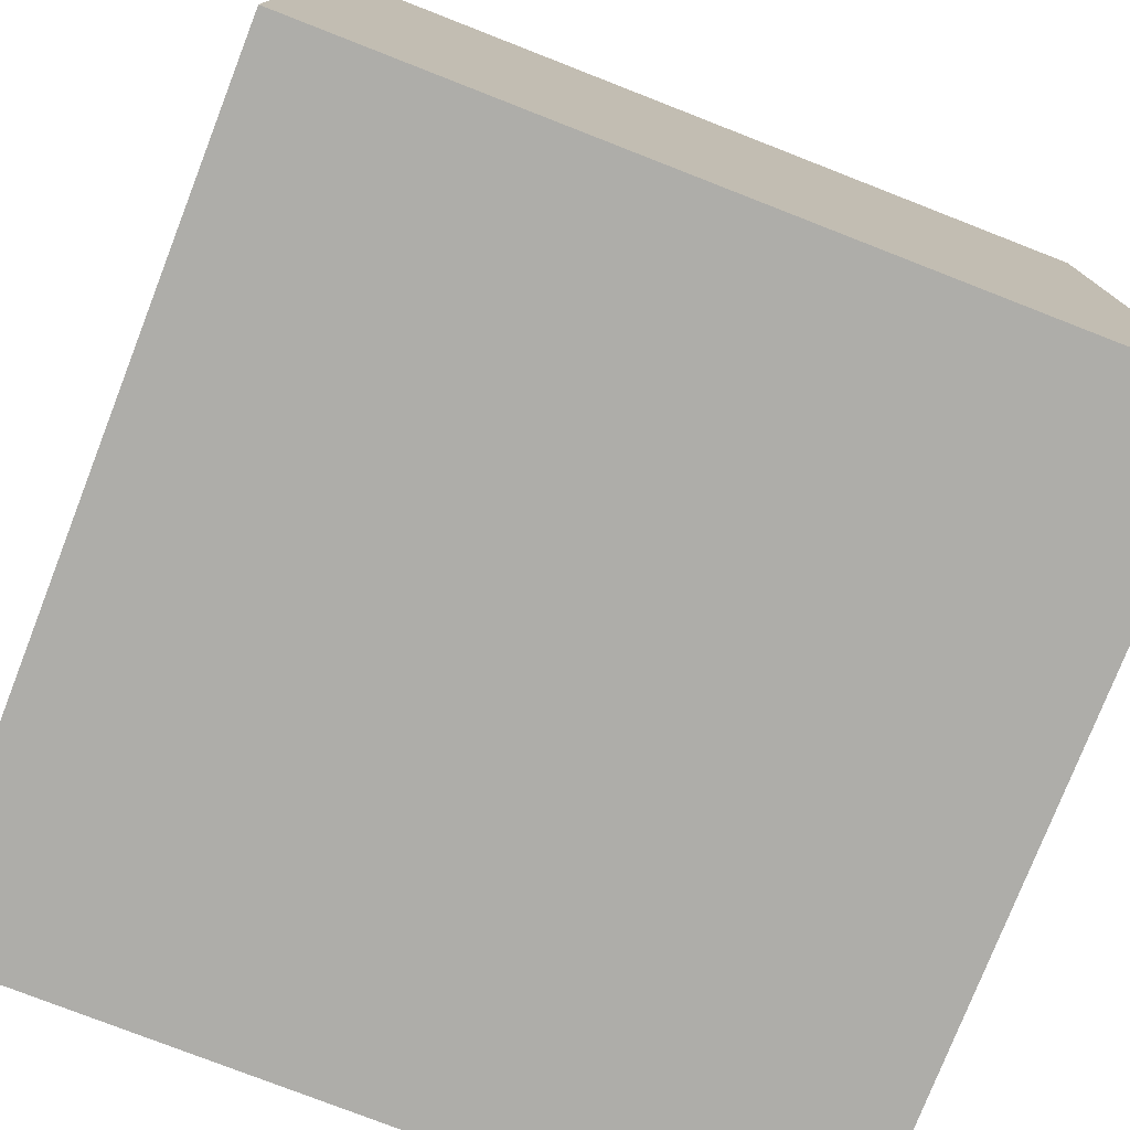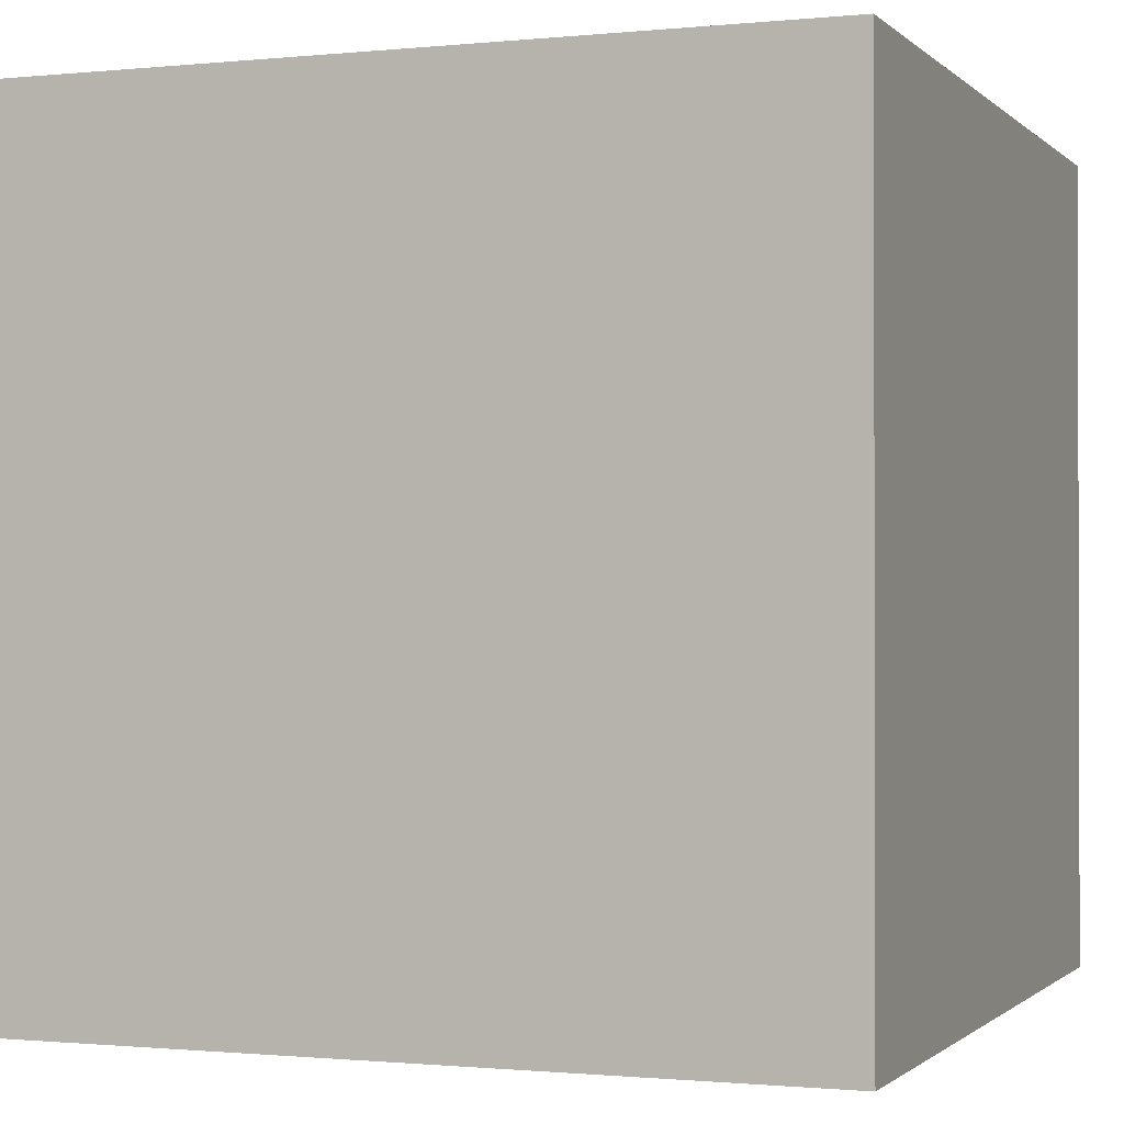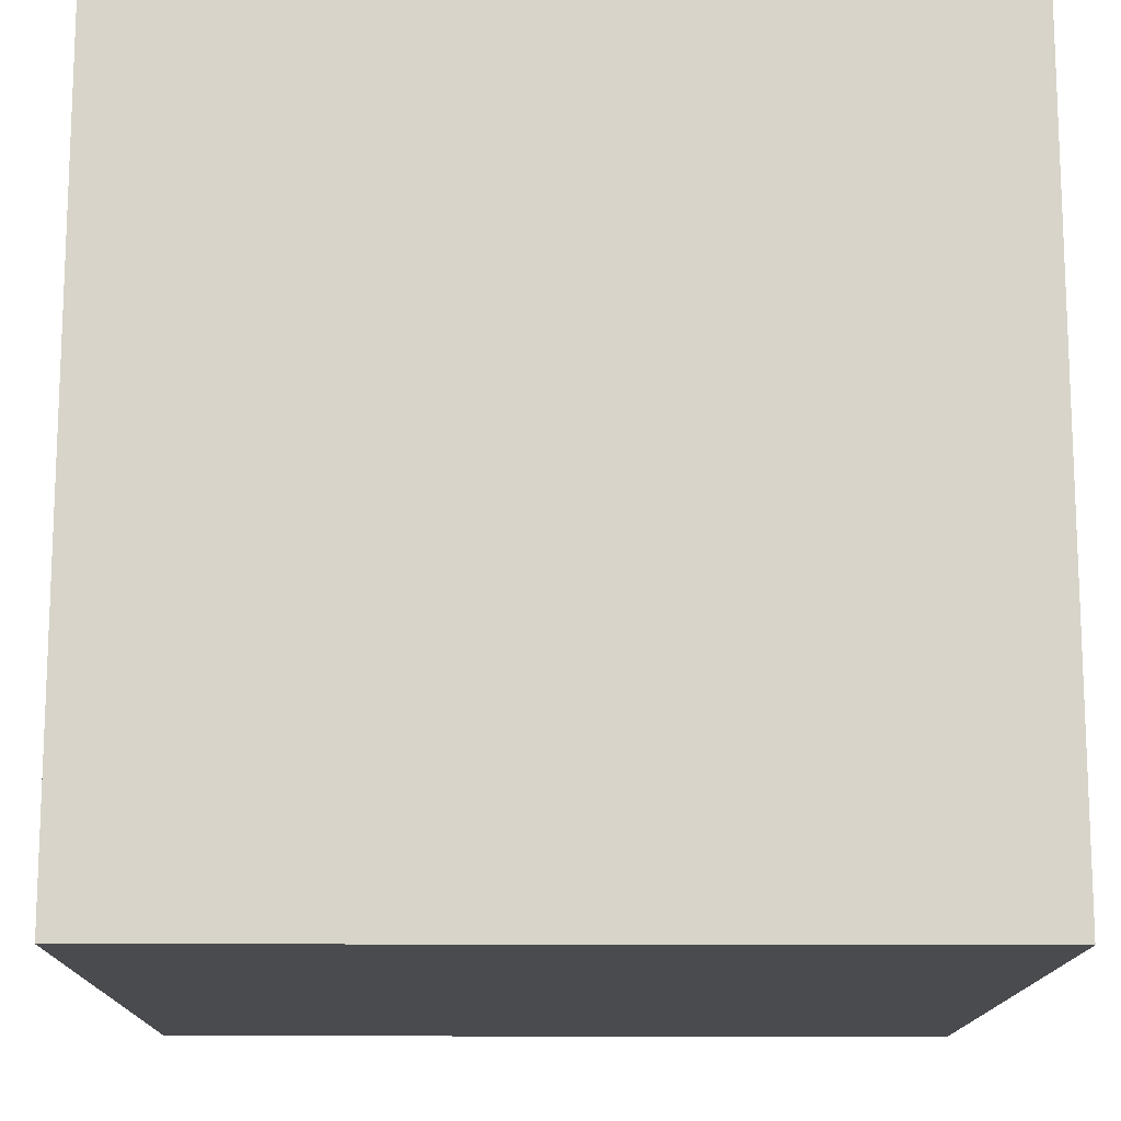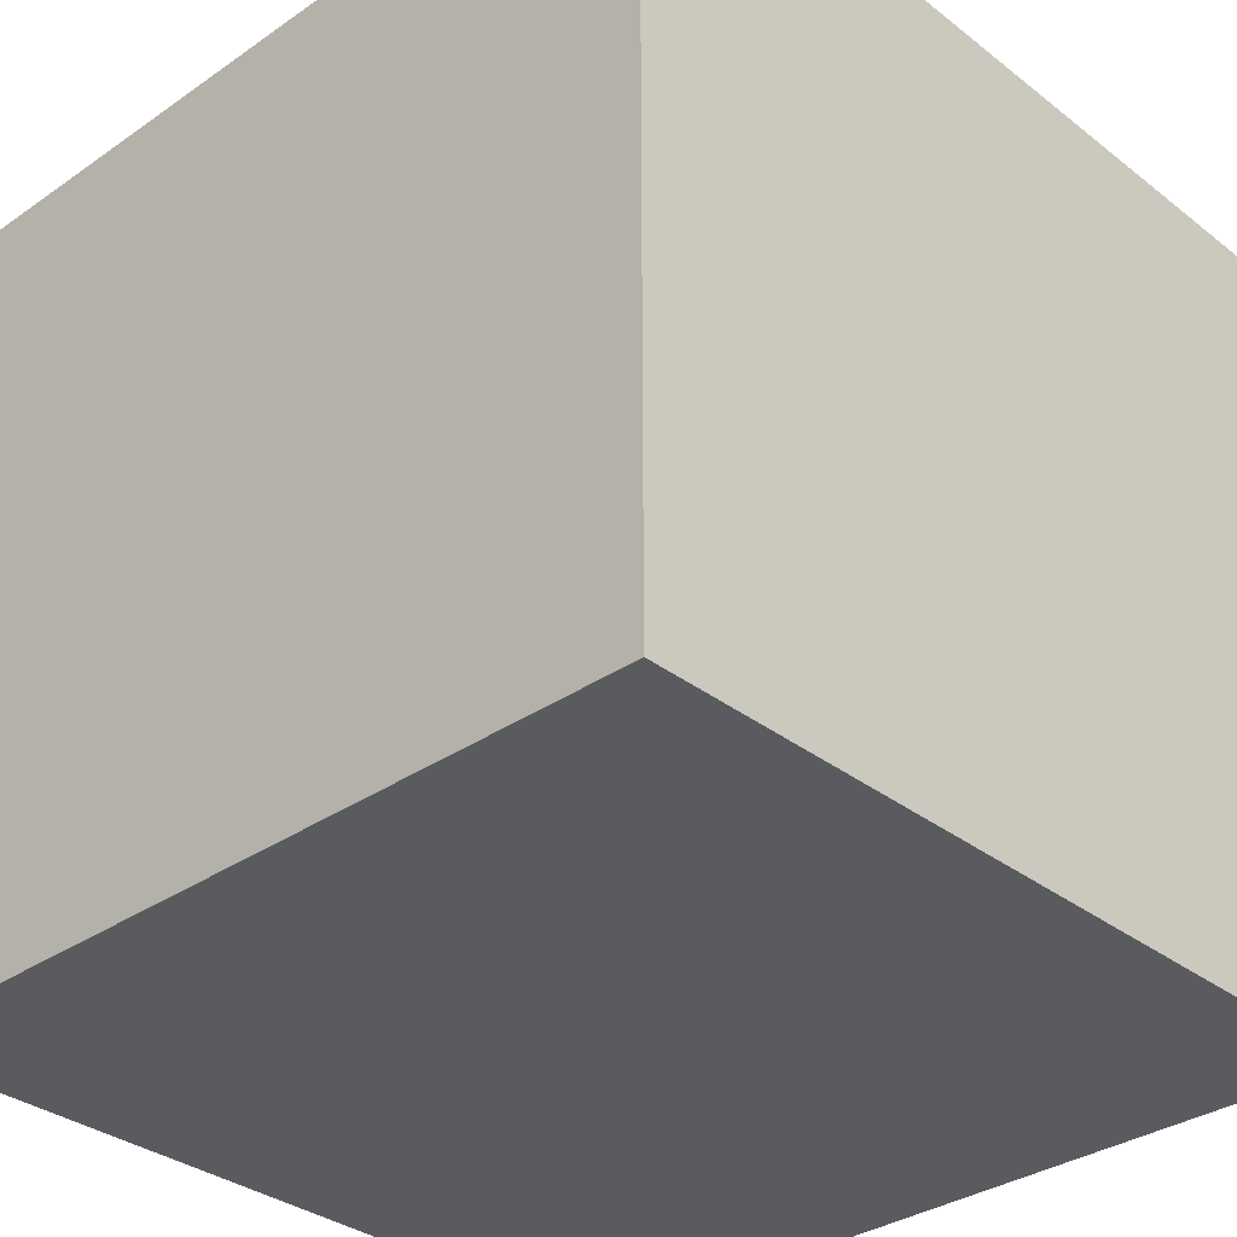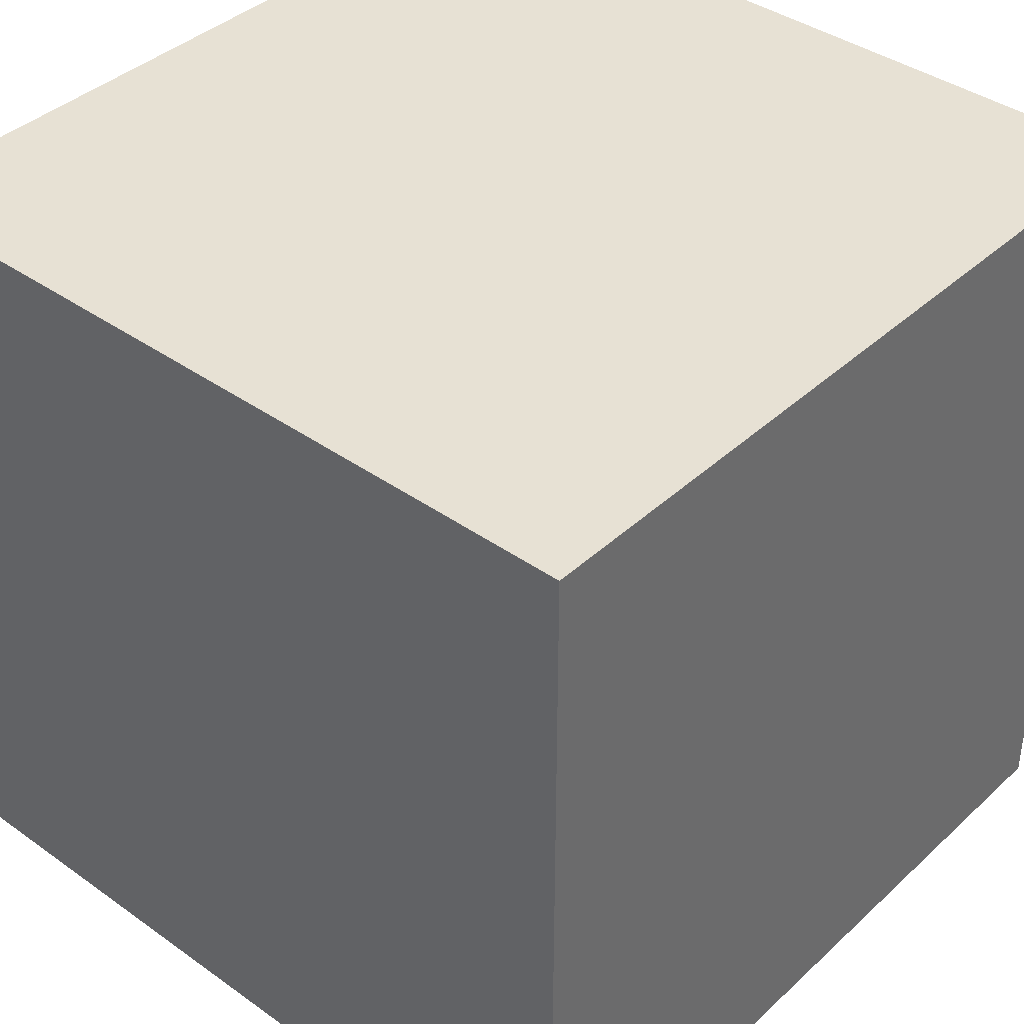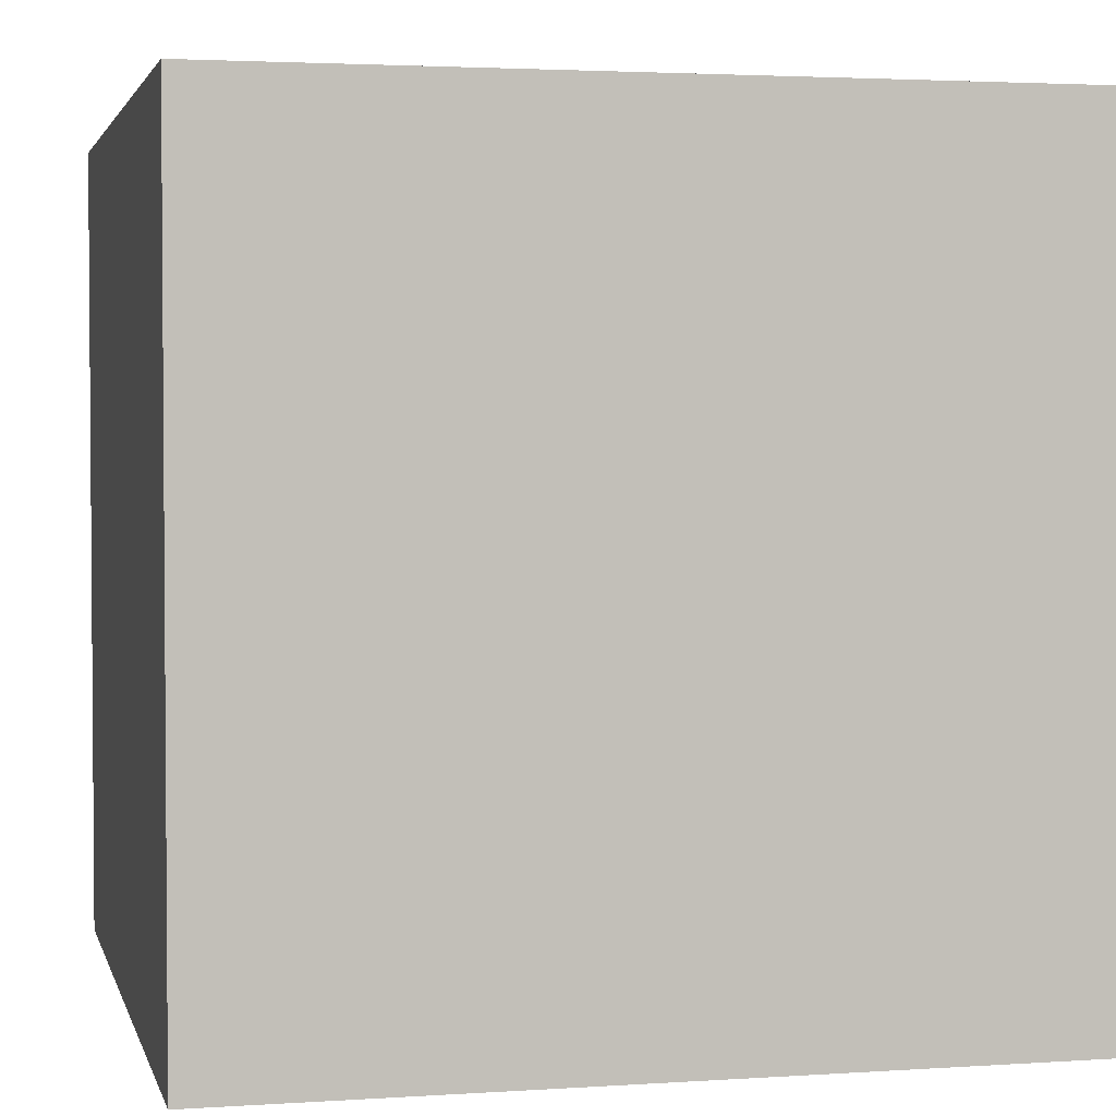
<metadata>
{"format":"obj","ext":"obj","renderer":"f3d","projection":"perspective","resolution":1024,"background":"white","views":[{"elev":-77.1,"azim":158.7,"up":"+Z"},{"elev":-0.9,"azim":-159.2,"up":"+Z"},{"elev":-14.2,"azim":89.4,"up":"+Z"},{"elev":-33.3,"azim":-46.6,"up":"+Z"},{"elev":39.6,"azim":-138.6,"up":"+Z"},{"elev":2.8,"azim":-13.1,"up":"+Z"}]}
</metadata>
<code>
o convex_0
v -0.000793 0.0404 0.04039
v -0.0404 -0.0404 -0.04039
v -0.0396 -0.0404 -0.04039
v 0.04039 0.0404 -0.04039
v 0.04039 -0.04039 0.04039
v -0.0404 -0.0404 0.04039
v -0.04039 0.04039 -0.04039
v 0.04039 -0.04039 -0.04039
v 0.04039 0.0404 0.04039
v -0.04039 0.04039 0.04039
v -0.0404 0.02376 -0.04039
f 6 10 11
f 3 2 4
f 3 5 6
f 2 3 6
f 5 1 6
f 4 2 7
f 1 4 7
f 3 4 8
f 4 5 8
f 5 3 8
f 4 1 9
f 1 5 9
f 5 4 9
f 6 1 10
f 1 7 10
f 10 7 11
f 2 6 11
f 7 2 11

</code>
